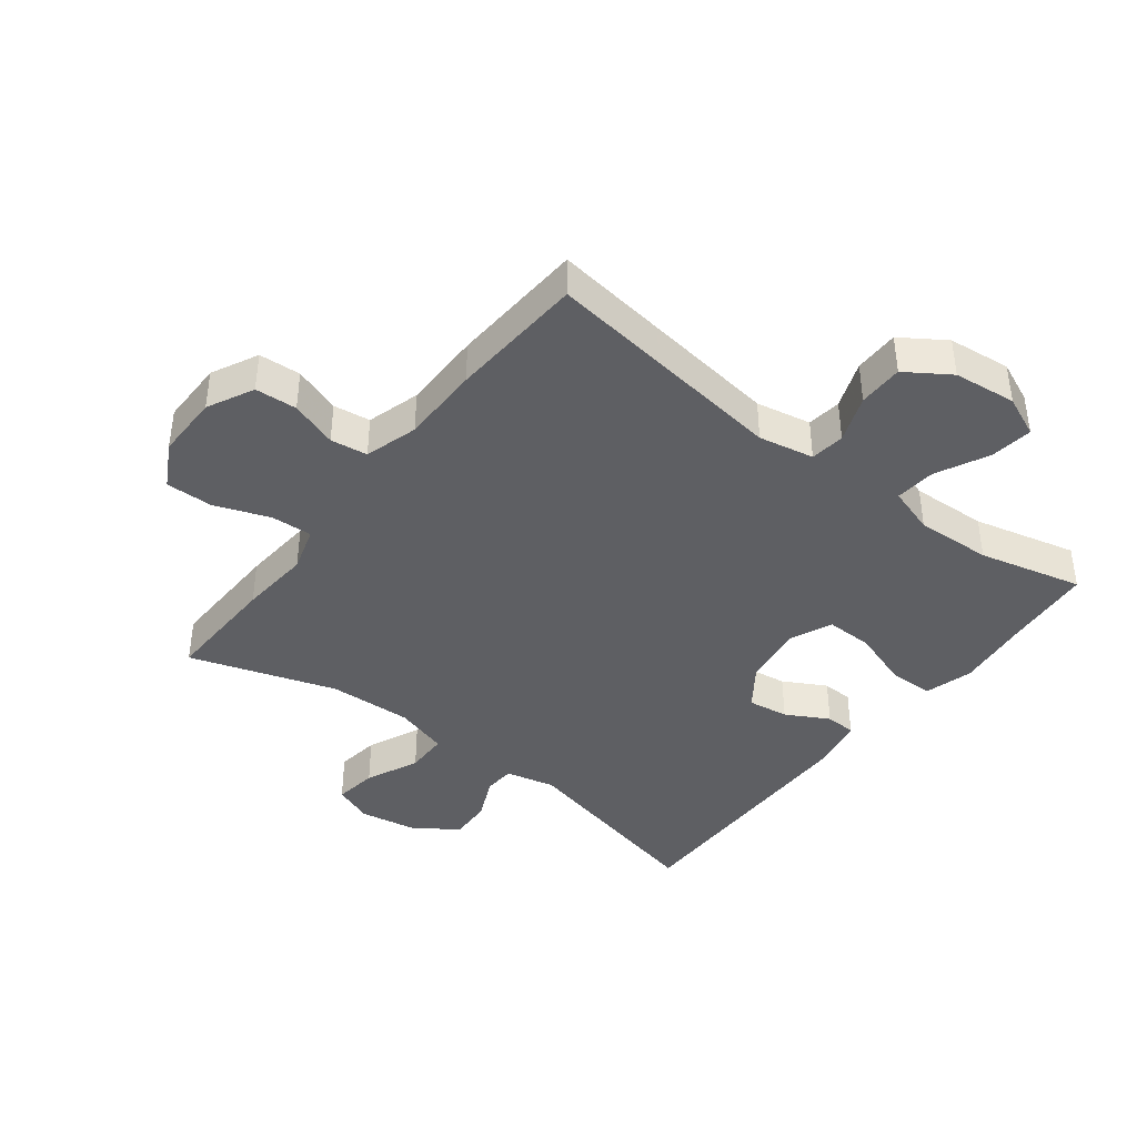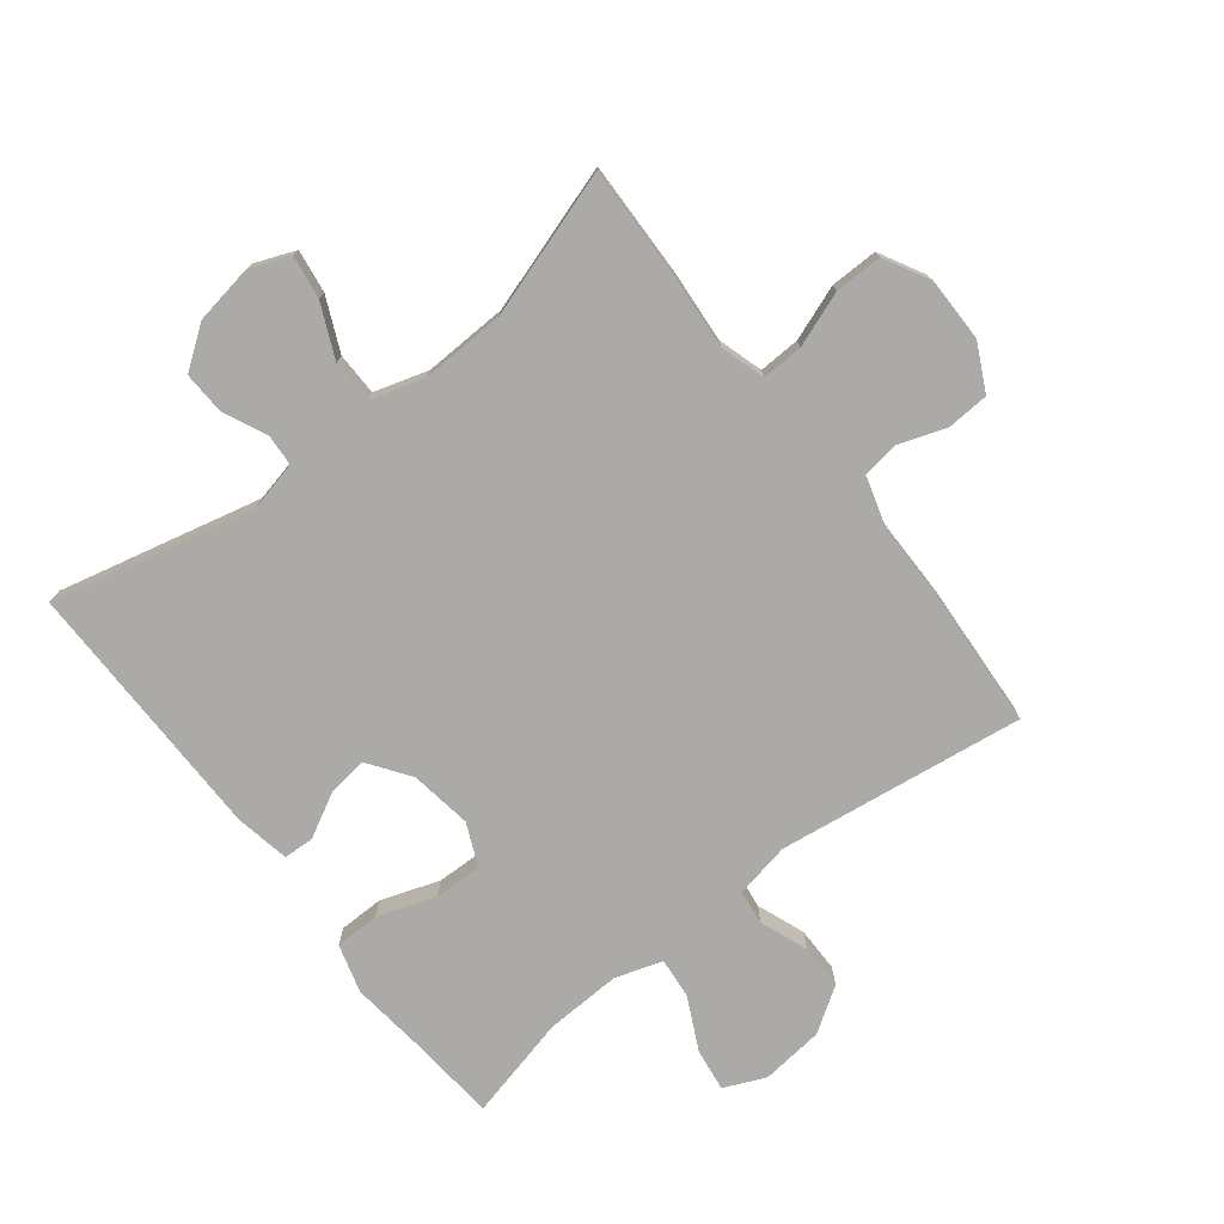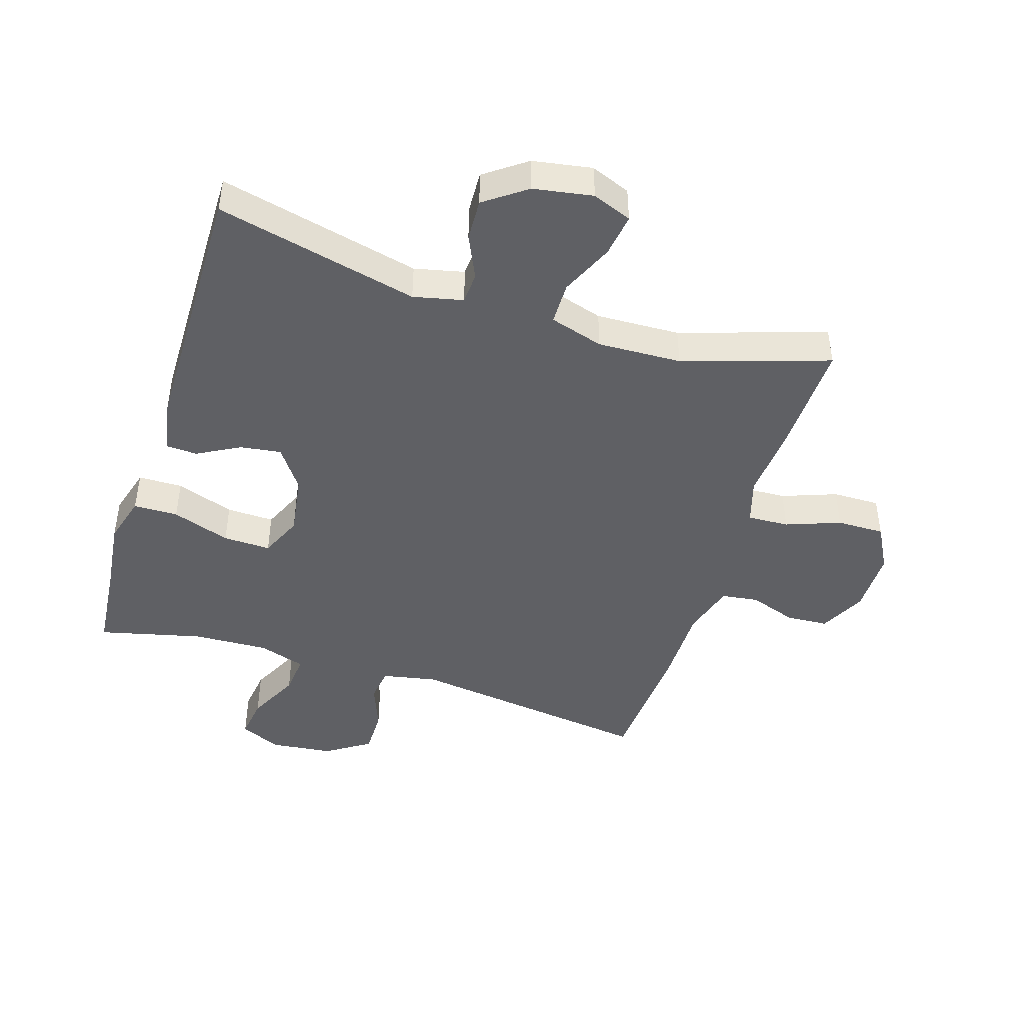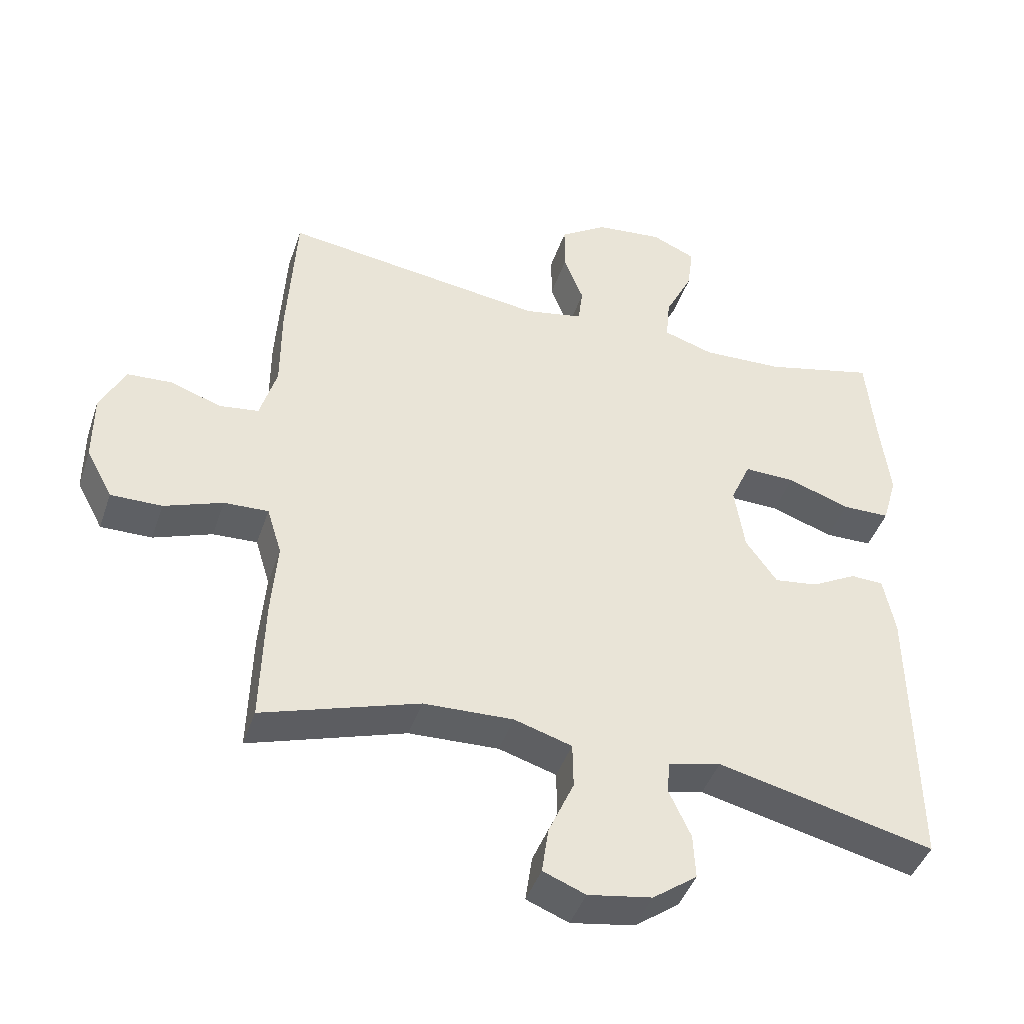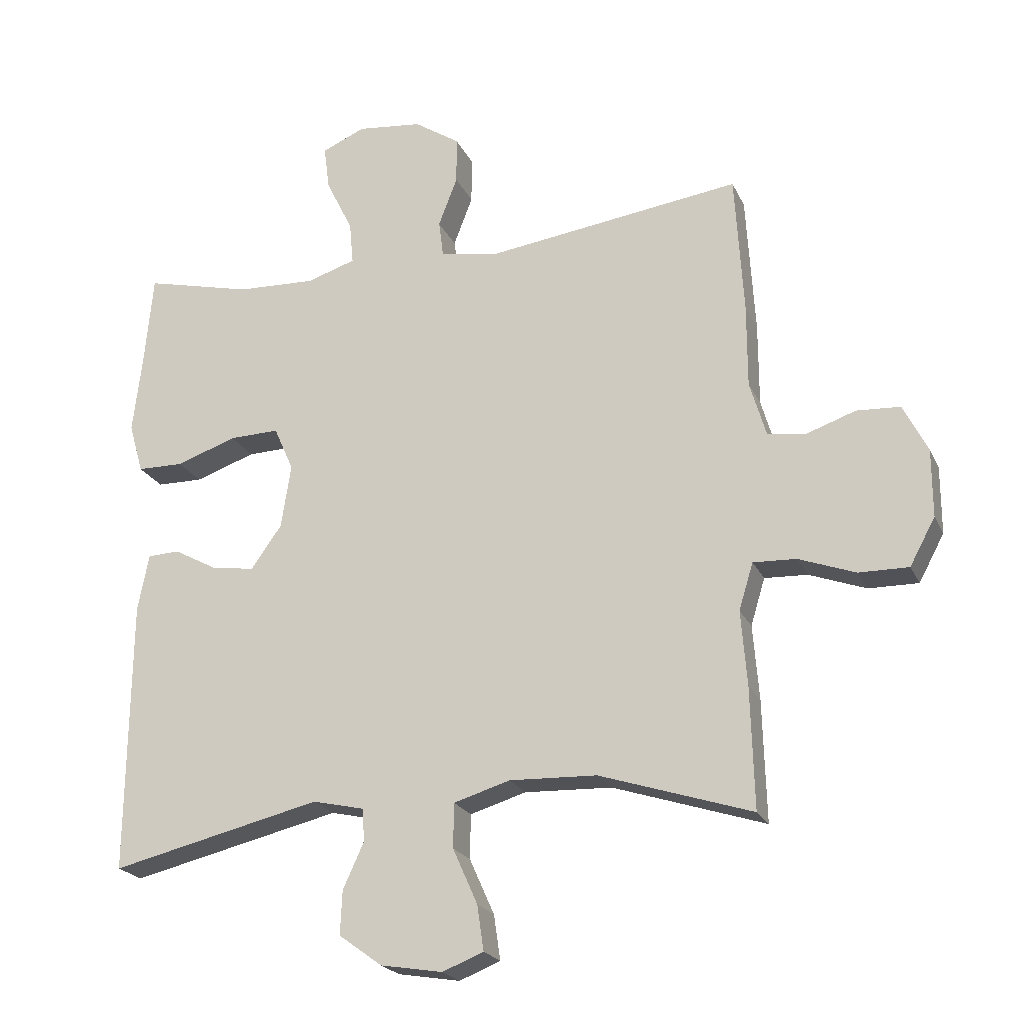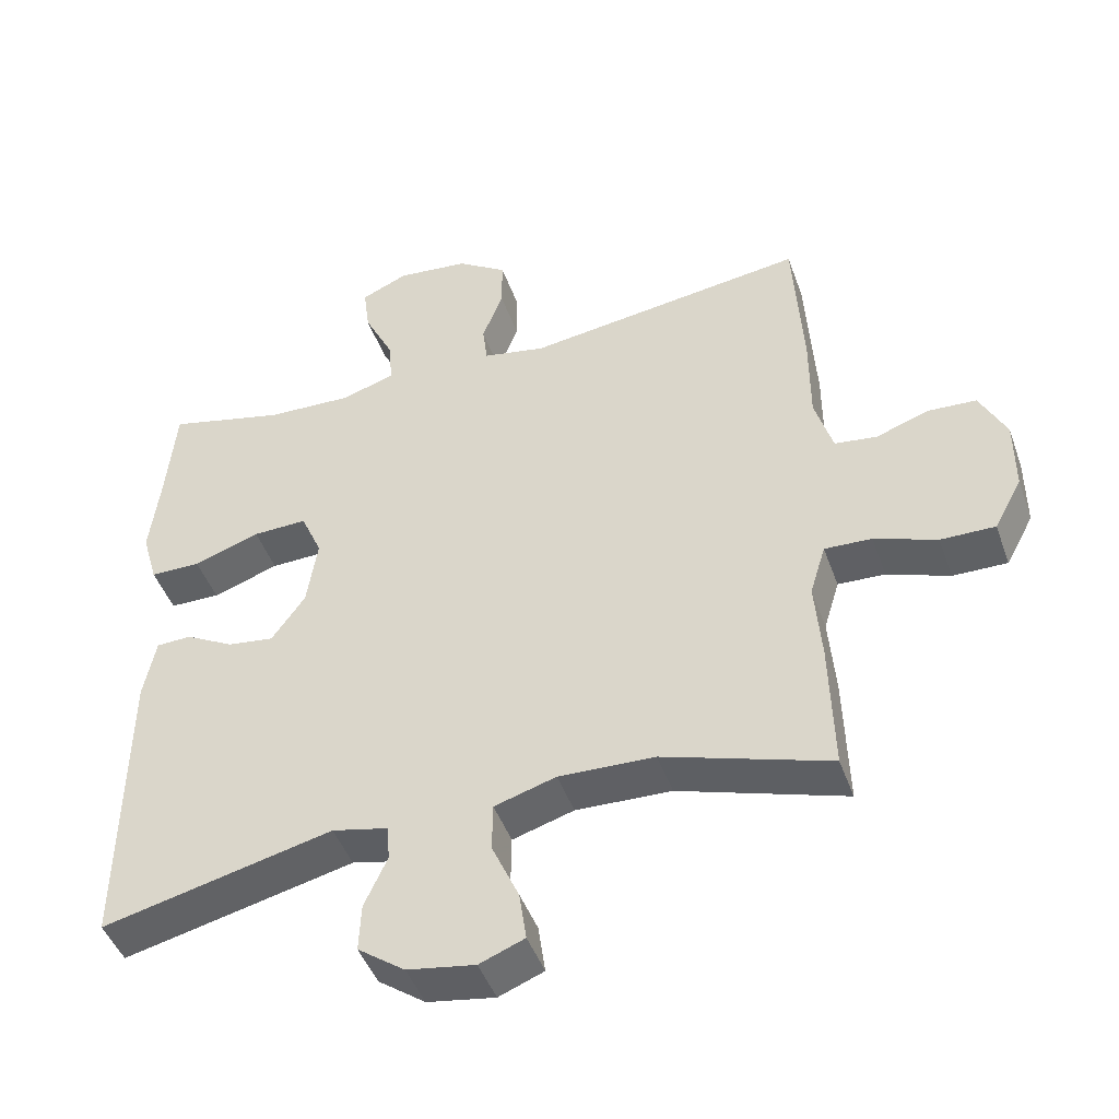
<metadata>
{"format":"obj","ext":"obj","renderer":"f3d","projection":"perspective","resolution":1024,"background":"white","views":[{"elev":-40.7,"azim":-37.6,"up":"+Y"},{"elev":-75.9,"azim":-142.1,"up":"+Y"},{"elev":-44.9,"azim":162.5,"up":"+Y"},{"elev":-43.5,"azim":-18.2,"up":"+Z"},{"elev":-21.8,"azim":-160.4,"up":"+Z"},{"elev":-45.8,"azim":-160.8,"up":"+Z"}]}
</metadata>
<code>
v 0.5 0.07 -0.5
v 0.177 0.07 -0.424
v 0.098 0.07 -0.442
v 0.095 0.07 -0.492
v 0.127 0.07 -0.562
v 0.13 0.07 -0.629
v 0.064 0.07 -0.677
v -0.031 0.07 -0.693
v -0.094 0.07 -0.668
v -0.084 0.07 -0.599
v -0.046 0.07 -0.514
v -0.047 0.07 -0.446
v -0.133 0.07 -0.42
v -0.267 0.07 -0.425
v -0.5 0.07 -0.5
v -0.495 0.07 -0.314
v -0.486 0.07 -0.2
v -0.508 0.07 -0.128
v -0.574 0.07 -0.131
v -0.661 0.07 -0.163
v -0.737 0.07 -0.164
v -0.776 0.07 -0.092
v -0.776 0.07 0.011
v -0.739 0.07 0.085
v -0.672 0.07 0.089
v -0.597 0.07 0.063
v -0.538 0.07 0.071
v -0.513 0.07 0.156
v -0.513 0.07 0.283
v -0.5 0.07 0.5
v -0.107 0.07 0.447
v -0.019 0.07 0.464
v -0.012 0.07 0.519
v -0.041 0.07 0.595
v -0.041 0.07 0.667
v 0.029 0.07 0.713
v 0.129 0.07 0.724
v 0.195 0.07 0.695
v 0.186 0.07 0.627
v 0.145 0.07 0.544
v 0.139 0.07 0.479
v 0.214 0.07 0.455
v 0.335 0.07 0.46
v 0.5 0.07 0.5
v 0.513 0.07 0.358
v 0.527 0.07 0.239
v 0.505 0.07 0.162
v 0.434 0.07 0.161
v 0.341 0.07 0.193
v 0.265 0.07 0.195
v 0.235 0.07 0.127
v 0.25 0.07 0.029
v 0.297 0.07 -0.037
v 0.362 0.07 -0.028
v 0.43 0.07 0.009
v 0.479 0.07 0.007
v 0.496 0.07 -0.08
v 0.5 0 -0.5
v 0.177 0 -0.424
v 0.098 0 -0.442
v 0.095 0 -0.492
v 0.127 0 -0.562
v 0.13 0 -0.629
v 0.064 0 -0.677
v -0.031 0 -0.693
v -0.094 0 -0.668
v -0.084 0 -0.599
v -0.046 0 -0.514
v -0.047 0 -0.446
v -0.133 0 -0.42
v -0.267 0 -0.425
v -0.5 0 -0.5
v -0.495 0 -0.314
v -0.486 0 -0.2
v -0.508 0 -0.128
v -0.574 0 -0.131
v -0.661 0 -0.163
v -0.737 0 -0.164
v -0.776 0 -0.092
v -0.776 0 0.011
v -0.739 0 0.085
v -0.672 0 0.089
v -0.597 0 0.063
v -0.538 0 0.071
v -0.513 0 0.156
v -0.513 0 0.283
v -0.5 0 0.5
v -0.107 0 0.447
v -0.019 0 0.464
v -0.012 0 0.519
v -0.041 0 0.595
v -0.041 0 0.667
v 0.029 0 0.713
v 0.129 0 0.724
v 0.195 0 0.695
v 0.186 0 0.627
v 0.145 0 0.544
v 0.139 0 0.479
v 0.214 0 0.455
v 0.335 0 0.46
v 0.5 0 0.5
v 0.513 0 0.358
v 0.527 0 0.239
v 0.505 0 0.162
v 0.434 0 0.161
v 0.341 0 0.193
v 0.265 0 0.195
v 0.235 0 0.127
v 0.25 0 0.029
v 0.297 0 -0.037
v 0.362 0 -0.028
v 0.43 0 0.009
v 0.479 0 0.007
v 0.496 0 -0.08
f 54 55 56 57
f 53 54 57 1
f 52 53 1 2
f 51 52 2 3
f 46 47 48 49
f 45 46 49 50
f 43 44 45 50
f 42 43 50 51
f 37 38 39 40
f 37 40 41
f 36 37 41
f 33 34 35 36
f 32 33 36 41
f 31 32 41 42
f 28 29 30 31
f 27 28 31 42
f 23 24 25 26
f 23 26 27
f 22 23 27
f 19 20 21 22
f 18 19 22 27
f 17 18 27 42
f 14 15 16 17
f 13 14 17 42
f 8 9 10 11
f 8 11 12
f 7 8 12
f 4 5 6 7
f 3 4 7 12
f 13 42 51
f 3 12 13 51
f 114 113 112 111
f 58 114 111 110
f 59 58 110 109
f 60 59 109 108
f 106 105 104 103
f 107 106 103 102
f 107 102 101 100
f 108 107 100 99
f 97 96 95 94
f 98 97 94
f 98 94 93
f 93 92 91 90
f 98 93 90 89
f 99 98 89 88
f 88 87 86 85
f 99 88 85 84
f 83 82 81 80
f 84 83 80
f 84 80 79
f 79 78 77 76
f 84 79 76 75
f 99 84 75 74
f 74 73 72 71
f 99 74 71 70
f 68 67 66 65
f 69 68 65
f 69 65 64
f 64 63 62 61
f 69 64 61 60
f 108 99 70
f 108 70 69 60
f 1 58 59 2
f 2 59 60 3
f 3 60 61 4
f 4 61 62 5
f 5 62 63 6
f 6 63 64 7
f 7 64 65 8
f 8 65 66 9
f 9 66 67 10
f 10 67 68 11
f 11 68 69 12
f 12 69 70 13
f 13 70 71 14
f 14 71 72 15
f 15 72 73 16
f 16 73 74 17
f 17 74 75 18
f 18 75 76 19
f 19 76 77 20
f 20 77 78 21
f 21 78 79 22
f 22 79 80 23
f 23 80 81 24
f 24 81 82 25
f 25 82 83 26
f 26 83 84 27
f 27 84 85 28
f 28 85 86 29
f 29 86 87 30
f 30 87 88 31
f 31 88 89 32
f 32 89 90 33
f 33 90 91 34
f 34 91 92 35
f 35 92 93 36
f 36 93 94 37
f 37 94 95 38
f 38 95 96 39
f 39 96 97 40
f 40 97 98 41
f 41 98 99 42
f 42 99 100 43
f 43 100 101 44
f 44 101 102 45
f 45 102 103 46
f 46 103 104 47
f 47 104 105 48
f 48 105 106 49
f 49 106 107 50
f 50 107 108 51
f 51 108 109 52
f 52 109 110 53
f 53 110 111 54
f 54 111 112 55
f 55 112 113 56
f 56 113 114 57
f 57 114 58 1

</code>
